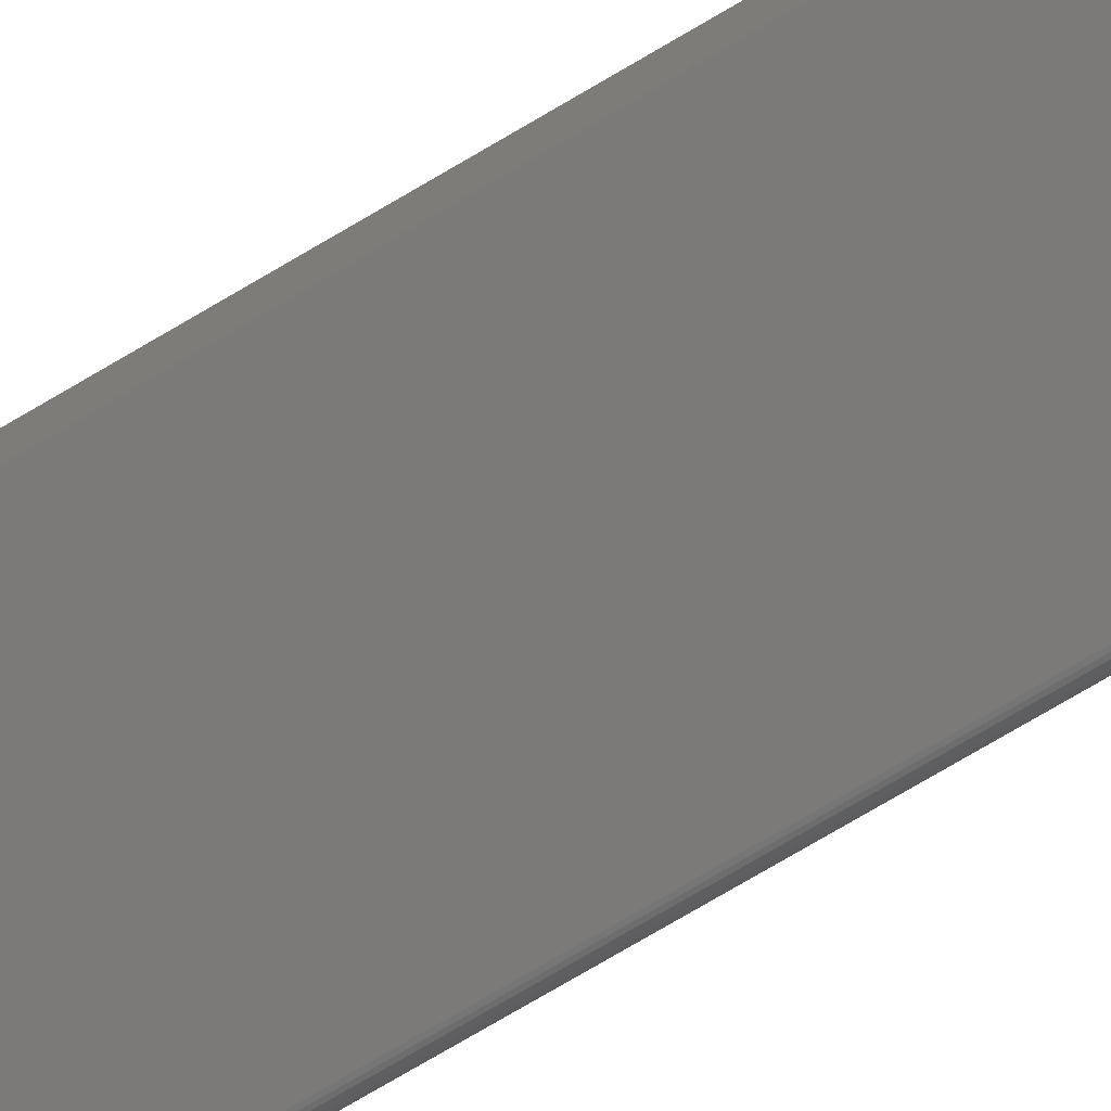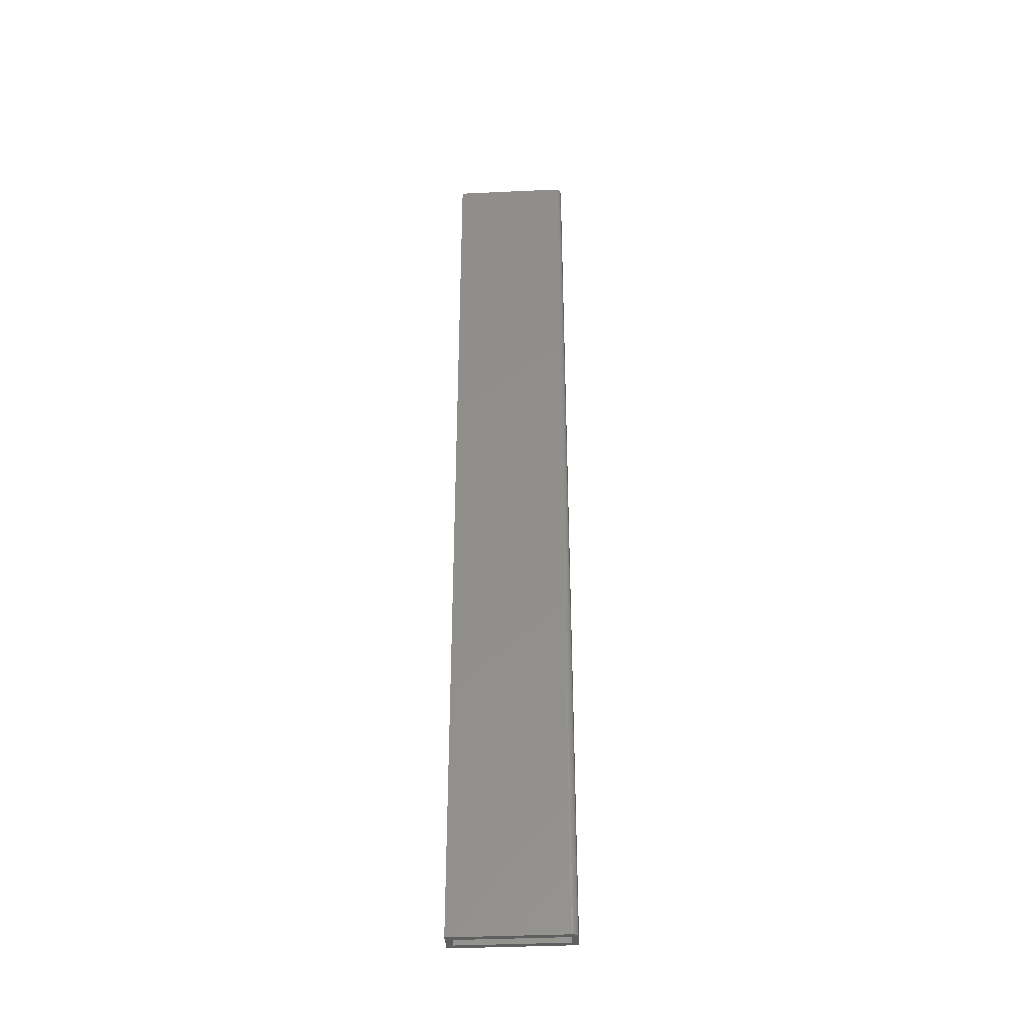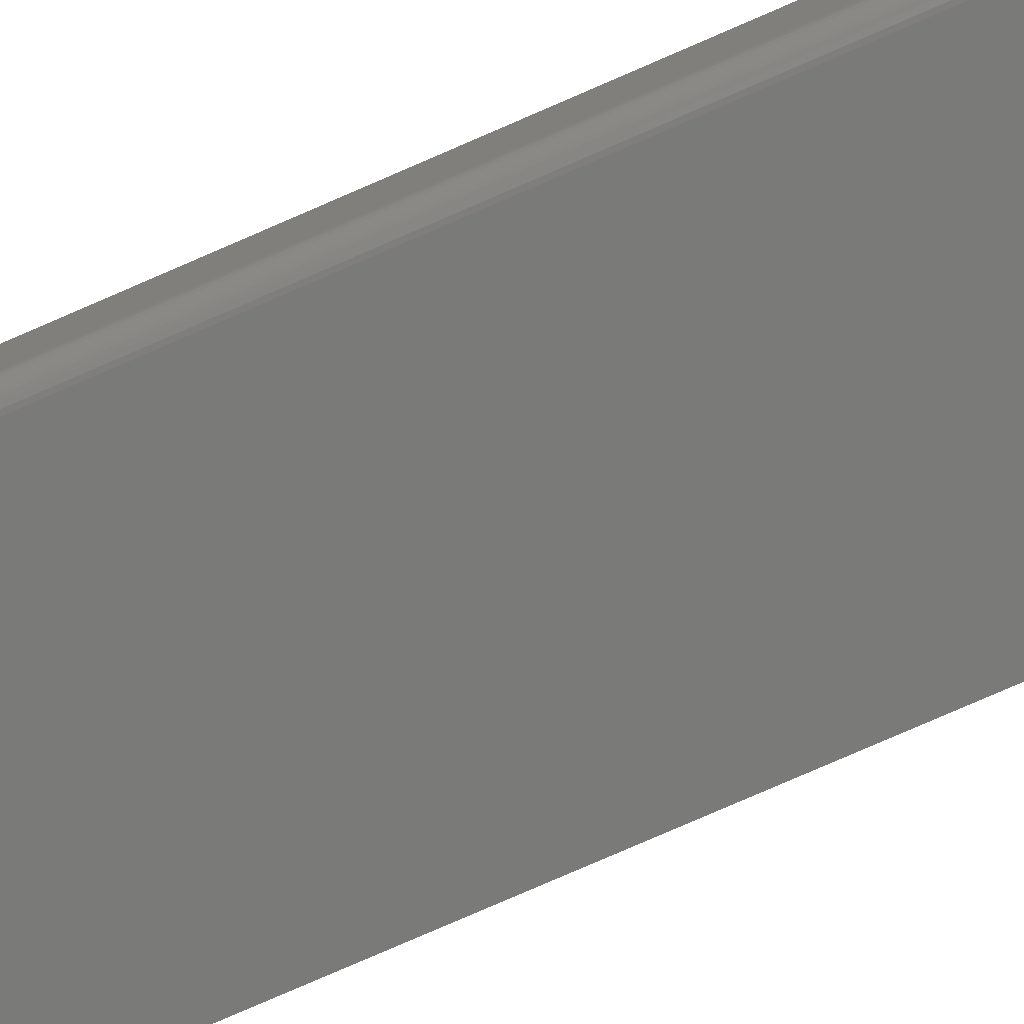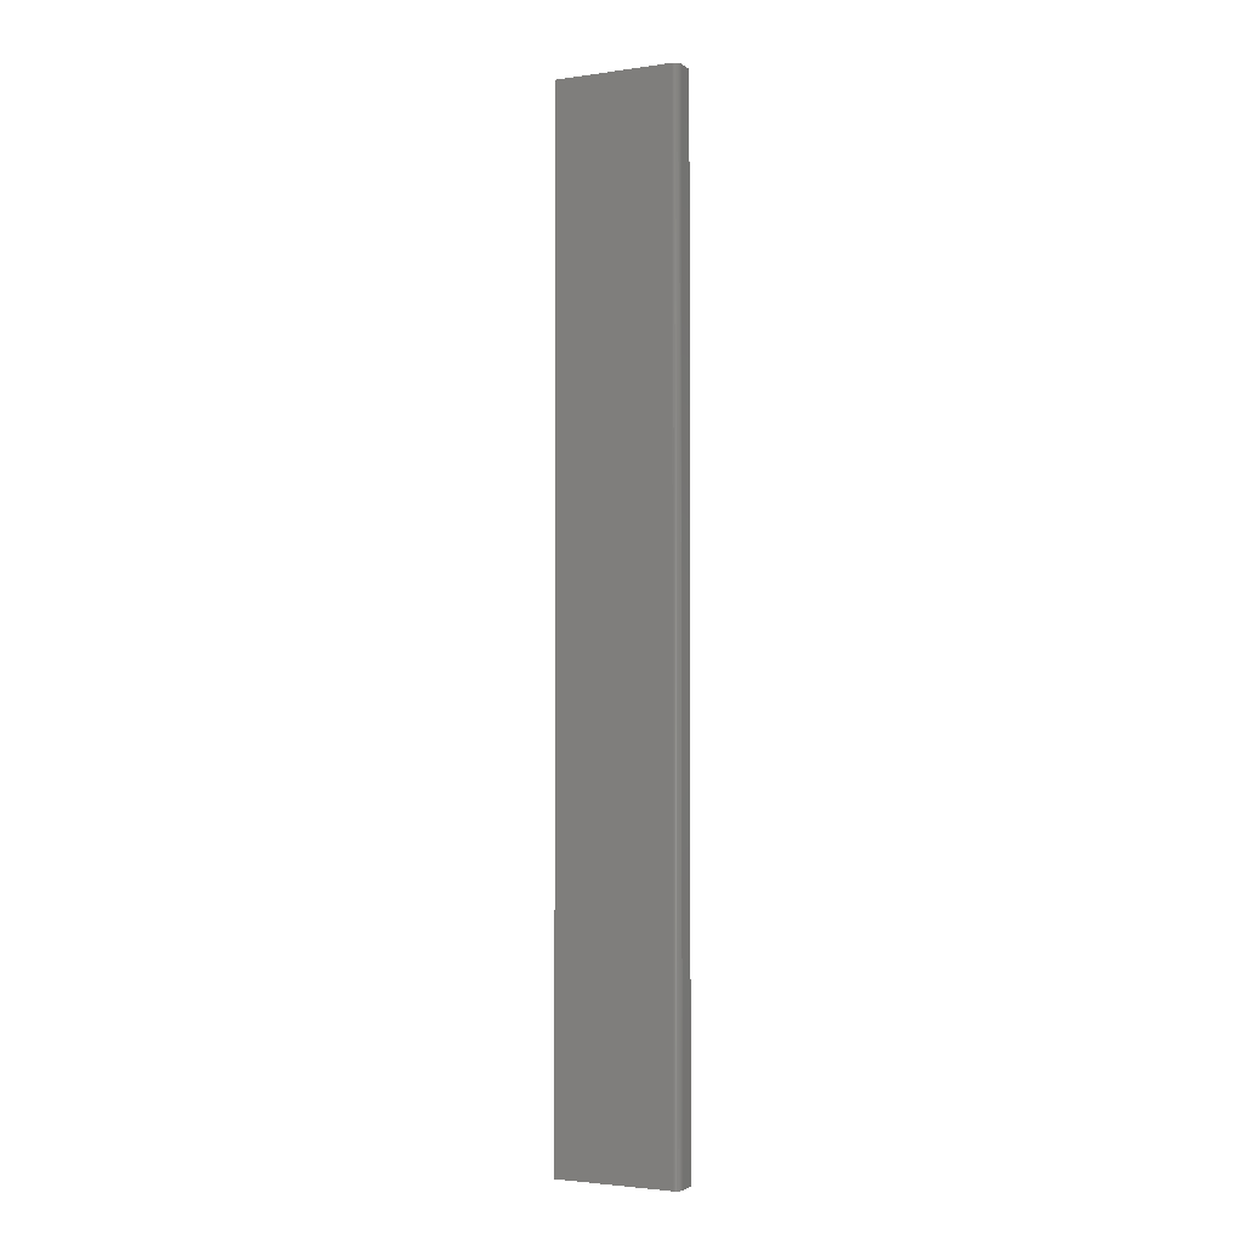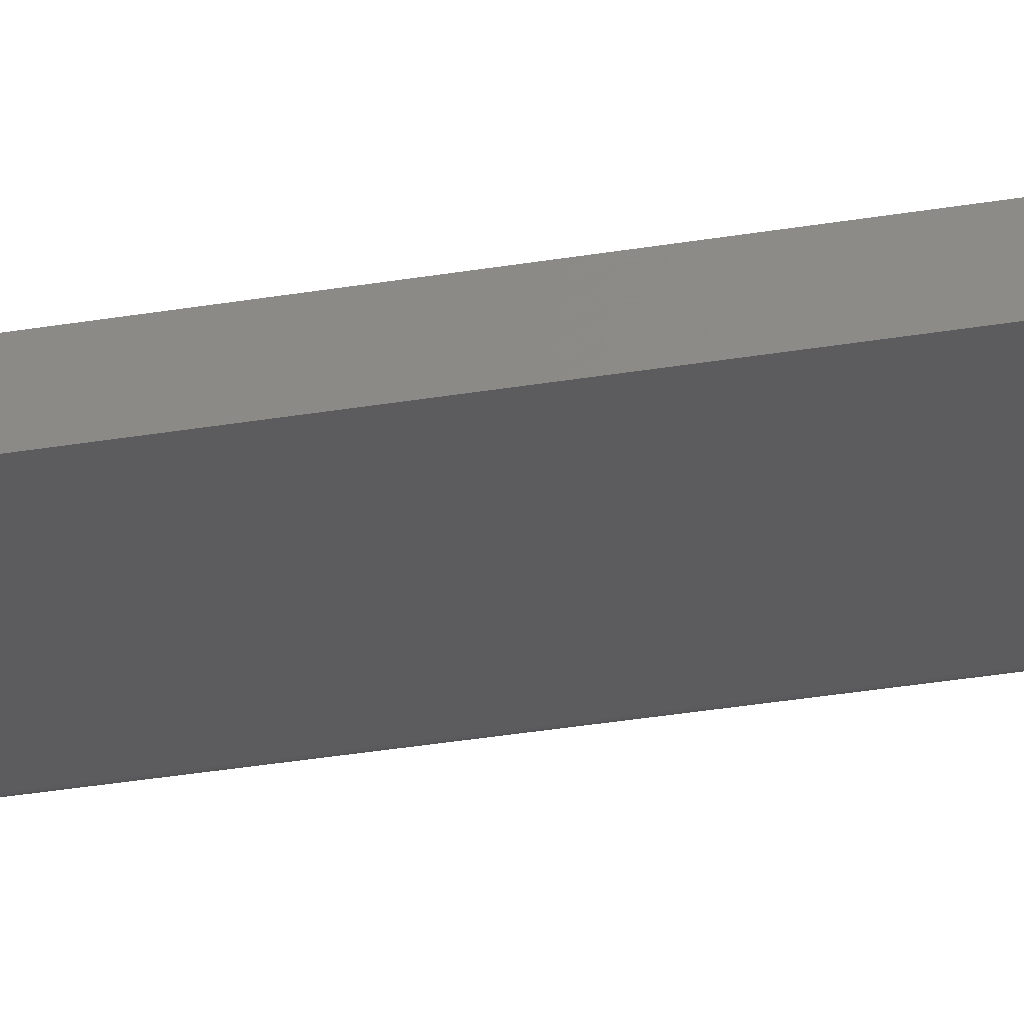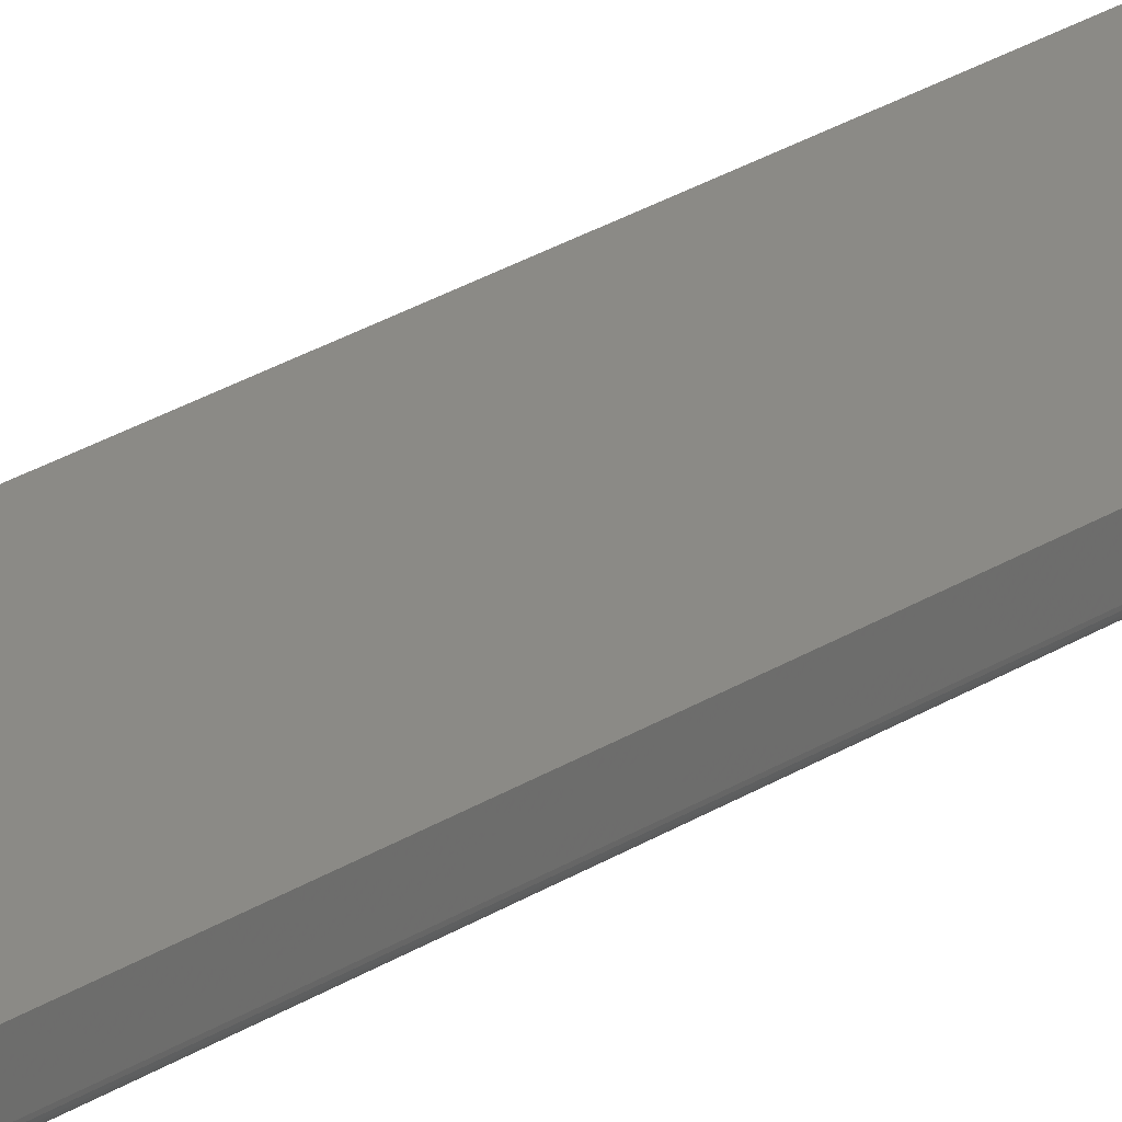
<metadata>
{"format":"stl","ext":"stl","renderer":"f3d","projection":"perspective","resolution":1024,"background":"white","views":[{"elev":-73.7,"azim":120.7,"up":"+Z"},{"elev":-37.5,"azim":-176.6,"up":"+Y"},{"elev":-73.2,"azim":-66.0,"up":"+Z"},{"elev":-2.7,"azim":-154.2,"up":"+Y"},{"elev":-30.0,"azim":104.3,"up":"+Z"},{"elev":31.1,"azim":-130.9,"up":"+Z"}]}
</metadata>
<code>
# stl→obj: 32 verts, 60 faces
v -0.06916 0.6395 0
v 0.08092 0.6395 0.03125
v 0.08092 0.6395 0
v -0.07069 0.6395 0.0001501
v -0.07215 0.6395 0.0005947
v -0.0735 0.6395 0.001317
v -0.07469 0.6395 0.002288
v -0.07566 0.6395 0.003472
v -0.07638 0.6395 0.004823
v -0.07682 0.6395 0.006288
v -0.07697 0.6395 0.007812
v -0.07697 0.6395 0.03125
v -0.07697 -0.6395 0.03125
v -0.07697 -0.6395 0.007812
v -0.06916 -0.6395 0
v 0.08092 -0.6395 0
v -0.07566 -0.6395 0.003472
v -0.07682 -0.6395 0.006288
v -0.07638 -0.6395 0.004823
v -0.07069 -0.6395 0.0001501
v -0.0735 -0.6395 0.001317
v -0.07215 -0.6395 0.0005947
v -0.06916 -0.6395 0.007812
v -0.06916 -0.6395 0.02344
v 0.08092 -0.6395 0.03125
v 0.07311 -0.6395 0.02344
v 0.07311 -0.6395 0.007812
v -0.07469 -0.6395 0.002288
v 0.07311 0.6317 0.02344
v 0.07311 0.6317 0.007812
v -0.06916 0.6317 0.02344
v -0.06916 0.6317 0.007812
f 1 2 3
f 4 5 6
f 4 6 7
f 4 7 8
f 4 8 9
f 4 9 10
f 4 10 11
f 12 2 1
f 12 1 4
f 12 4 11
f 12 11 13
f 13 11 14
f 15 1 16
f 16 1 3
f 17 18 19
f 17 14 18
f 20 21 22
f 14 17 23
f 14 23 24
f 14 24 13
f 25 13 24
f 25 24 26
f 25 26 27
f 16 25 27
f 16 27 23
f 16 23 15
f 23 17 28
f 23 28 21
f 23 21 20
f 23 20 15
f 1 15 4
f 4 15 20
f 4 20 5
f 5 20 22
f 5 22 6
f 6 22 21
f 6 21 7
f 7 21 28
f 7 28 8
f 8 28 17
f 8 17 9
f 9 17 19
f 9 19 10
f 10 19 18
f 10 18 11
f 11 18 14
f 26 29 27
f 27 29 30
f 31 24 32
f 32 24 23
f 23 27 32
f 32 27 30
f 24 31 26
f 26 31 29
f 29 31 30
f 30 31 32
f 13 25 12
f 12 25 2
f 25 16 2
f 2 16 3

</code>
